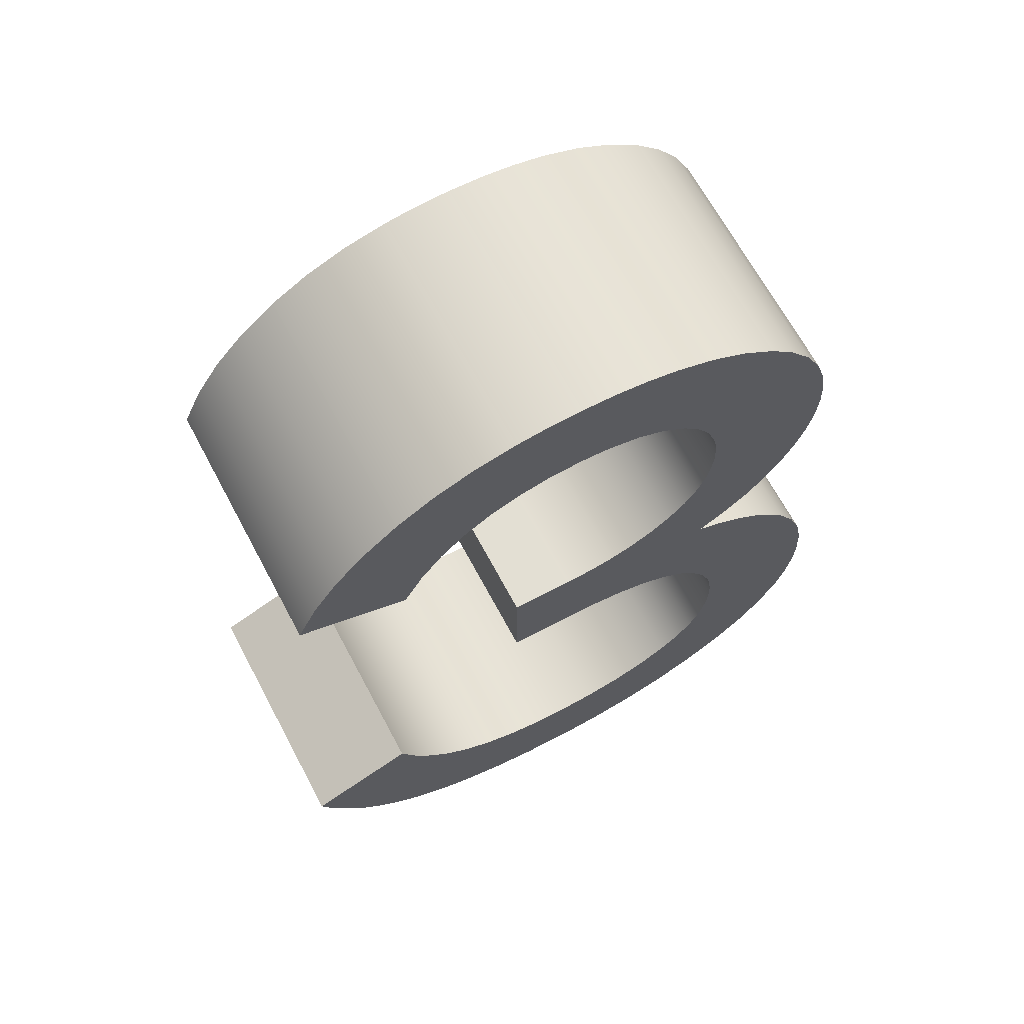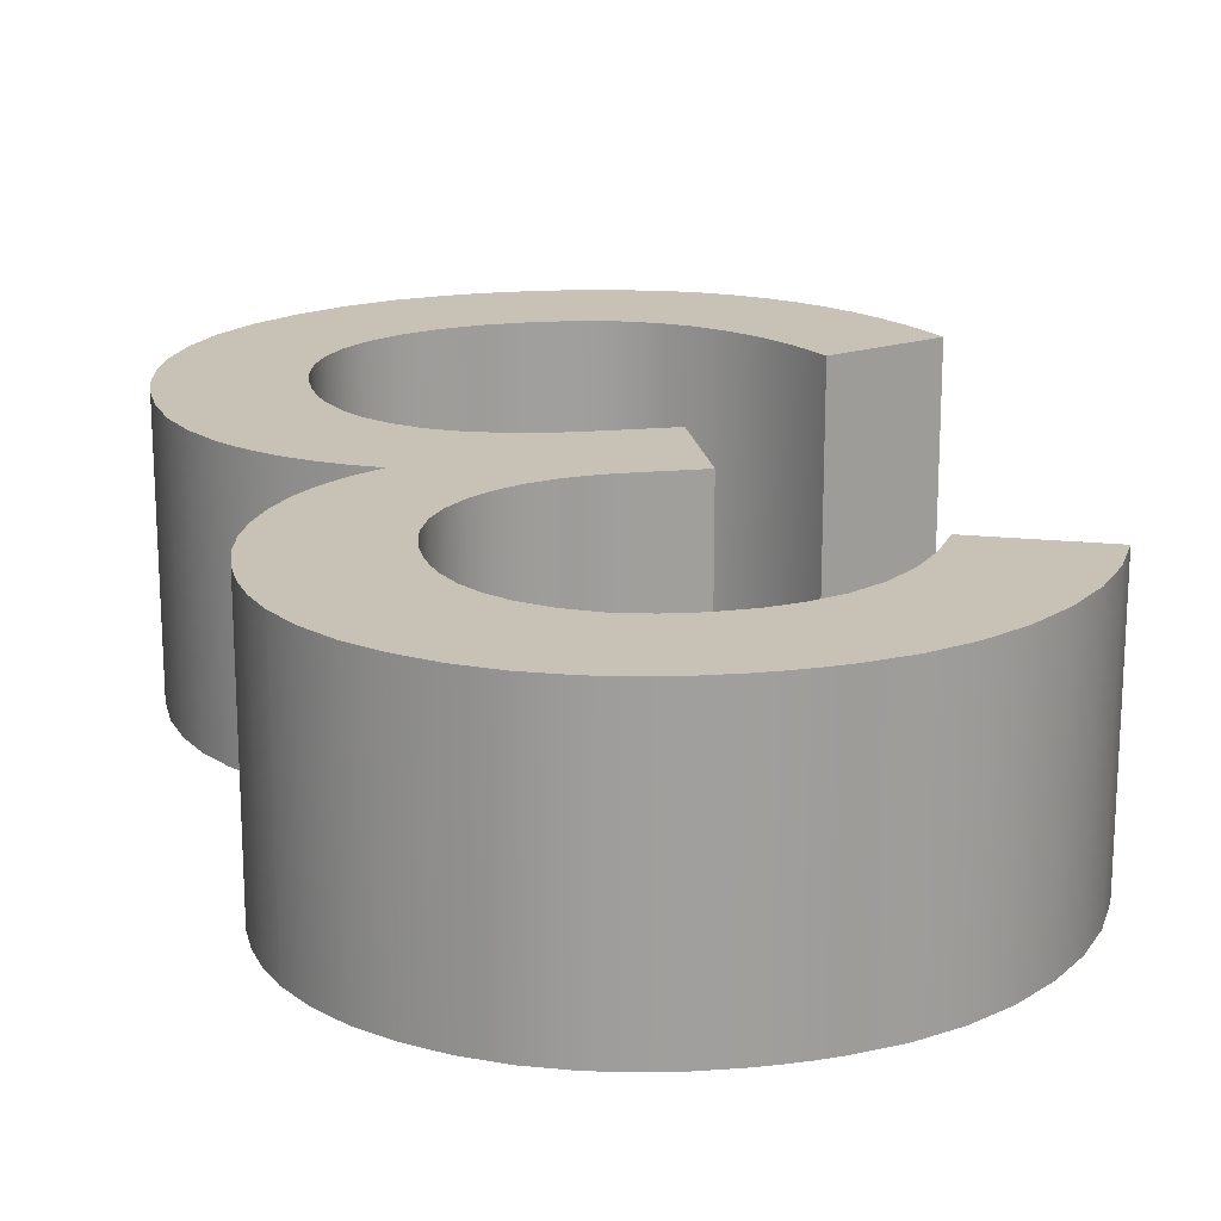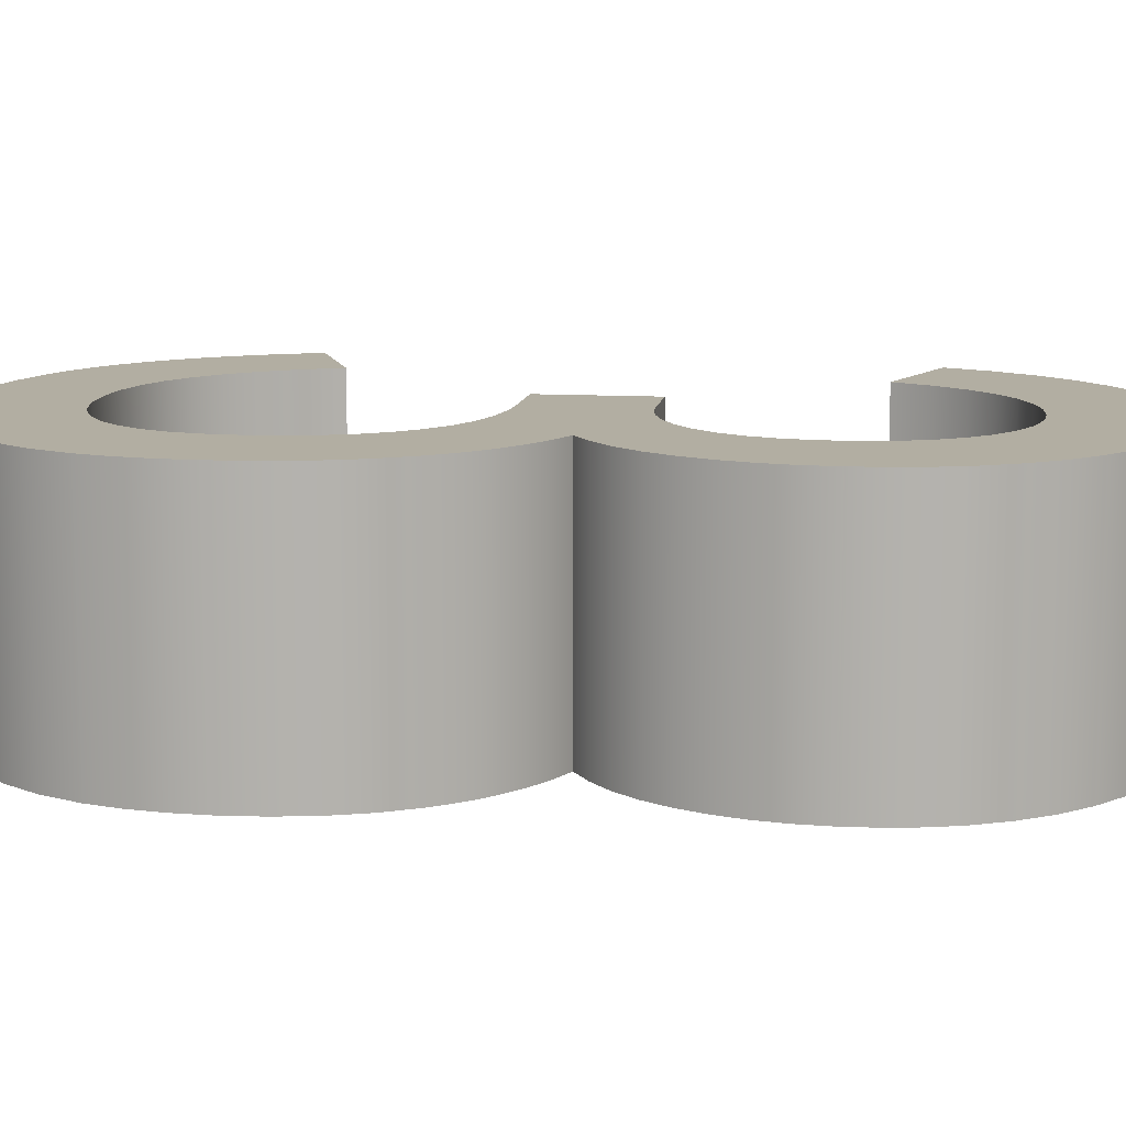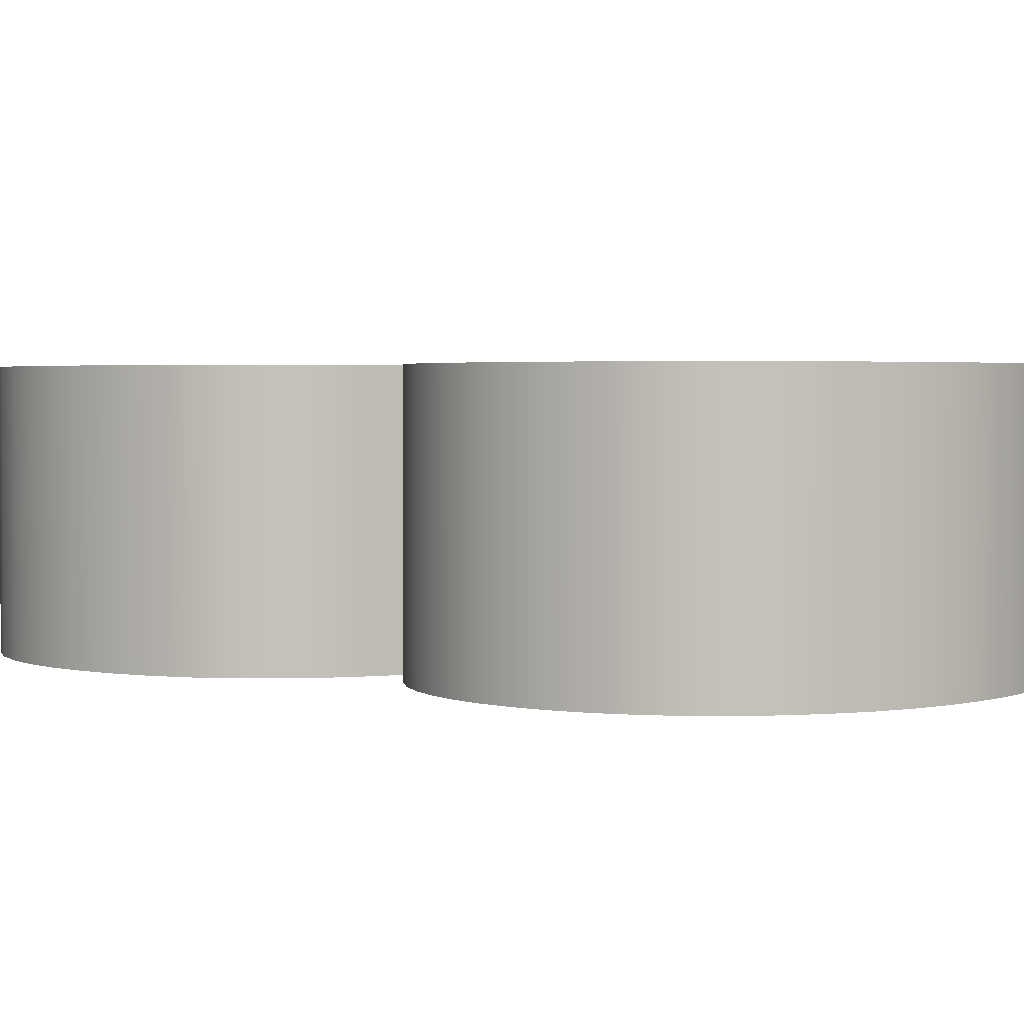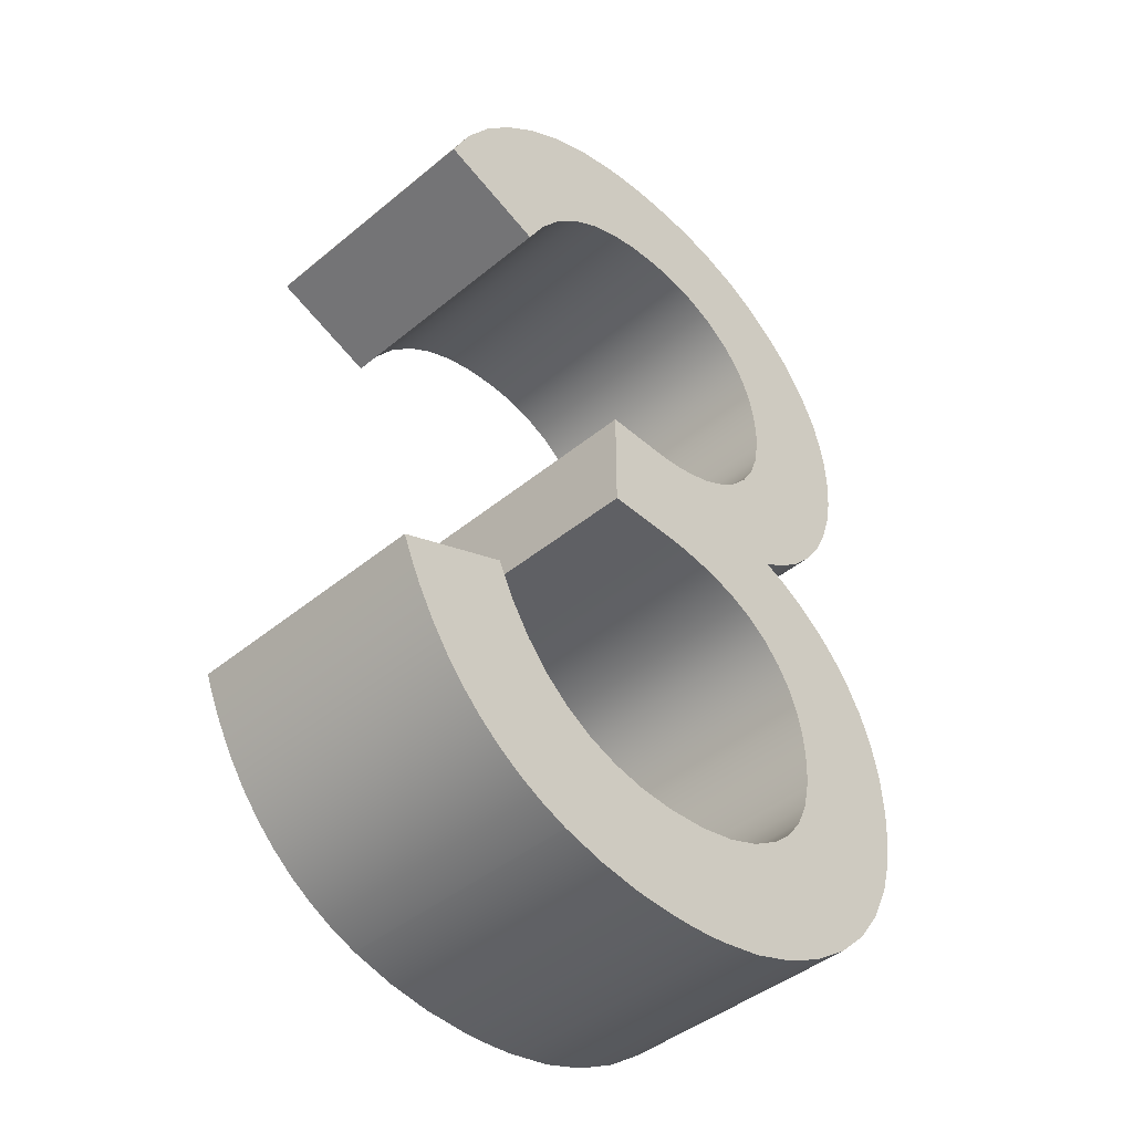
<metadata>
{"format":"obj","ext":"obj","renderer":"f3d","projection":"perspective","resolution":1024,"background":"white","views":[{"elev":66.9,"azim":-28.1,"up":"+Y"},{"elev":19.0,"azim":170.2,"up":"+Z"},{"elev":10.7,"azim":98.5,"up":"+Z"},{"elev":2.6,"azim":130.0,"up":"+Z"},{"elev":-43.6,"azim":-45.9,"up":"+Y"}]}
</metadata>
<code>
g Body1
v 2.725 -4.657 0
v 3.103 -3.969 0
v 3.542 -3.393 0
v 4.04 -2.927 0
v 4.599 -2.573 0
v 4.599 -2.573 5
v 4.04 -2.927 5
v 3.542 -3.393 5
v 3.103 -3.969 5
v 2.725 -4.657 5
v 0.5821 -3.837 0
v 0.5821 -3.837 5
v 2.738 -1.072 0
v 2.043 -1.646 0
v 1.452 -2.299 0
v 0.9649 -3.029 0
v 0.9649 -3.029 5
v 1.452 -2.299 5
v 2.043 -1.646 5
v 2.738 -1.072 5
v 5.105 -0.1061 0
v 4.27 -0.3062 0
v 3.475 -0.6306 0
v 3.475 -0.6306 5
v 4.27 -0.3062 5
v 5.105 -0.1061 5
v 6.403 -0.000265 0
v 5.969 -0.01092 0
v 5.535 -0.04623 0
v 5.535 -0.04623 5
v 5.969 -0.01092 5
v 6.403 -0.000265 5
v 8.321 -0.2593 0
v 7.691 -0.1121 0
v 7.049 -0.02546 0
v 7.049 -0.02546 5
v 7.691 -0.1121 5
v 8.321 -0.2593 5
v 10.4 -1.403 0
v 9.765 -0.9201 0
v 9.067 -0.5362 0
v 9.067 -0.5362 5
v 9.765 -0.9201 5
v 10.4 -1.403 5
v 11.67 -3.178 0
v 11.34 -2.521 0
v 10.92 -1.924 0
v 10.92 -1.924 5
v 11.34 -2.521 5
v 11.67 -3.178 5
v 11.99 -4.922 0
v 11.95 -4.329 0
v 11.85 -3.744 0
v 11.85 -3.744 5
v 11.95 -4.329 5
v 11.99 -4.922 5
v 11.36 -7.276 0
v 11.64 -6.722 0
v 11.83 -6.145 0
v 11.95 -5.545 0
v 11.95 -5.545 5
v 11.83 -6.145 5
v 11.64 -6.722 5
v 11.36 -7.276 5
v 9.604 -8.943 0
v 10.14 -8.621 0
v 10.61 -8.235 0
v 11.02 -7.787 0
v 11.02 -7.787 5
v 10.61 -8.235 5
v 10.14 -8.621 5
v 9.604 -8.943 5
v 11.07 -9.818 0
v 10.62 -9.473 0
v 10.12 -9.18 0
v 10.12 -9.18 5
v 10.62 -9.473 5
v 11.07 -9.818 5
v 11.88 -10.72 0
v 11.64 -10.39 0
v 11.37 -10.09 0
v 11.37 -10.09 5
v 11.64 -10.39 5
v 11.88 -10.72 5
v 12.7 -13.57 0
v 12.65 -12.77 0
v 12.49 -12.03 0
v 12.24 -11.34 0
v 12.24 -11.34 5
v 12.49 -12.03 5
v 12.65 -12.77 5
v 12.7 -13.57 5
v 12.36 -15.55 0
v 12.55 -14.91 0
v 12.67 -14.25 0
v 12.67 -14.25 5
v 12.55 -14.91 5
v 12.36 -15.55 5
v 10.87 -17.62 0
v 11.49 -17.02 0
v 11.99 -16.33 0
v 11.99 -16.33 5
v 11.49 -17.02 5
v 10.87 -17.62 5
v 7.512 -19.08 0
v 8.423 -18.9 0
v 9.298 -18.59 0
v 10.12 -18.16 0
v 10.12 -18.16 5
v 9.298 -18.59 5
v 8.423 -18.9 5
v 7.512 -19.08 5
v 6.324 -19.16 0
v 6.721 -19.15 0
v 7.117 -19.12 0
v 7.117 -19.12 5
v 6.721 -19.15 5
v 6.324 -19.16 5
v 3.752 -18.76 0
v 4.593 -18.99 0
v 5.453 -19.12 0
v 5.453 -19.12 5
v 4.593 -18.99 5
v 3.752 -18.76 5
v 0.3924 -15.73 0
v 0.6978 -16.27 0
v 1.036 -16.76 0
v 1.407 -17.21 0
v 1.81 -17.61 0
v 2.247 -17.97 0
v 2.716 -18.28 0
v 3.218 -18.54 0
v 3.218 -18.54 5
v 2.716 -18.28 5
v 2.247 -17.97 5
v 1.81 -17.61 5
v 1.407 -17.21 5
v 1.036 -16.76 5
v 0.6978 -16.27 5
v 0.3924 -15.73 5
v 0 -14.84 0
v 0.1199 -15.14 0
v 0.2508 -15.44 0
v 0.2508 -15.44 5
v 0.1199 -15.14 5
v 0 -14.84 5
v 2.143 -13.97 0
v 2.143 -13.97 5
v 6.324 -16.96 0
v 5.616 -16.91 0
v 4.961 -16.77 0
v 4.359 -16.54 0
v 3.81 -16.21 0
v 3.314 -15.79 0
v 2.871 -15.28 0
v 2.48 -14.67 0
v 2.48 -14.67 5
v 2.871 -15.28 5
v 3.314 -15.79 5
v 3.81 -16.21 5
v 4.359 -16.54 5
v 4.961 -16.77 5
v 5.616 -16.91 5
v 6.324 -16.96 5
v 9.181 -16.11 0
v 8.586 -16.48 0
v 7.911 -16.75 0
v 7.157 -16.91 0
v 7.157 -16.91 5
v 7.911 -16.75 5
v 8.586 -16.48 5
v 9.181 -16.11 5
v 10.25 -14.24 0
v 10.13 -14.78 0
v 9.907 -15.29 0
v 9.586 -15.74 0
v 9.586 -15.74 5
v 9.907 -15.29 5
v 10.13 -14.78 5
v 10.25 -14.24 5
v 10.29 -13.65 0
v 10.29 -13.85 0
v 10.27 -14.05 0
v 10.27 -14.05 5
v 10.29 -13.85 5
v 10.29 -13.65 5
v 10.15 -12.57 0
v 10.23 -12.93 0
v 10.28 -13.29 0
v 10.28 -13.29 5
v 10.23 -12.93 5
v 10.15 -12.57 5
v 9.313 -11.21 0
v 9.674 -11.61 0
v 9.956 -12.07 0
v 9.956 -12.07 5
v 9.674 -11.61 5
v 9.313 -11.21 5
v 7.05 -10.32 0
v 7.734 -10.42 0
v 8.339 -10.6 0
v 8.865 -10.86 0
v 8.865 -10.86 5
v 8.339 -10.6 5
v 7.734 -10.42 5
v 7.05 -10.32 5
v 6.456 -10.29 0
v 6.654 -10.3 0
v 6.852 -10.3 0
v 6.852 -10.3 5
v 6.654 -10.3 5
v 6.456 -10.29 5
v 5.133 -10.29 0
v 5.133 -10.29 5
v 5.133 -8.123 0
v 5.133 -8.123 5
v 6.324 -8.123 0
v 6.324 -8.123 5
v 7.356 -8.005 0
v 7.016 -8.072 0
v 6.671 -8.112 0
v 6.671 -8.112 5
v 7.016 -8.072 5
v 7.356 -8.005 5
v 8.678 -7.316 0
v 8.278 -7.617 0
v 7.833 -7.849 0
v 7.833 -7.849 5
v 8.278 -7.617 5
v 8.678 -7.316 5
v 9.569 -5.449 0
v 9.491 -5.974 0
v 9.312 -6.473 0
v 9.037 -6.926 0
v 9.037 -6.926 5
v 9.312 -6.473 5
v 9.491 -5.974 5
v 9.569 -5.449 5
v 9.578 -5.186 0
v 9.577 -5.274 0
v 9.574 -5.362 0
v 9.574 -5.362 5
v 9.577 -5.274 5
v 9.578 -5.186 5
v 9.445 -4.205 0
v 9.521 -4.527 0
v 9.565 -4.855 0
v 9.565 -4.855 5
v 9.521 -4.527 5
v 9.445 -4.205 5
v 8.692 -2.99 0
v 9.016 -3.347 0
v 9.27 -3.756 0
v 9.27 -3.756 5
v 9.016 -3.347 5
v 8.692 -2.99 5
v 7.072 -2.221 0
v 7.66 -2.367 0
v 8.207 -2.627 0
v 8.207 -2.627 5
v 7.66 -2.367 5
v 7.072 -2.221 5
v 6.403 -2.17 0
v 6.627 -2.175 0
v 6.85 -2.192 0
v 6.85 -2.192 5
v 6.627 -2.175 5
v 6.403 -2.17 5
v 5.176 -2.343 0
v 5.783 -2.208 0
v 5.783 -2.208 5
v 5.176 -2.343 5
f 1 2 10
f 10 2 9
f 9 2 3
f 9 3 8
f 8 3 4
f 8 4 7
f 7 4 5
f 7 5 6
f 11 1 12
f 12 1 10
f 13 14 20
f 20 14 19
f 19 14 15
f 19 15 18
f 18 15 16
f 18 16 17
f 17 16 11
f 17 11 12
f 26 21 25
f 25 21 22
f 25 22 24
f 24 22 23
f 24 23 20
f 20 23 13
f 32 27 31
f 31 27 28
f 31 28 30
f 30 28 29
f 30 29 26
f 26 29 21
f 38 33 37
f 37 33 34
f 37 34 35
f 27 32 35
f 35 32 36
f 35 36 37
f 44 39 43
f 43 39 40
f 43 40 42
f 42 40 41
f 42 41 38
f 38 41 33
f 50 45 49
f 49 45 46
f 49 46 48
f 48 46 47
f 48 47 44
f 44 47 39
f 56 51 55
f 55 51 52
f 55 52 53
f 45 50 53
f 53 50 54
f 53 54 55
f 57 58 64
f 64 58 63
f 63 58 59
f 63 59 62
f 62 59 60
f 62 60 61
f 61 60 51
f 61 51 56
f 65 66 72
f 72 66 71
f 71 66 67
f 71 67 70
f 70 67 68
f 70 68 69
f 69 68 57
f 69 57 64
f 78 73 77
f 77 73 74
f 77 74 75
f 65 72 75
f 75 72 76
f 75 76 77
f 84 79 83
f 83 79 80
f 83 80 81
f 73 78 81
f 81 78 82
f 81 82 83
f 85 86 92
f 92 86 91
f 91 86 87
f 91 87 90
f 90 87 88
f 90 88 89
f 89 88 79
f 89 79 84
f 98 93 97
f 97 93 94
f 97 94 95
f 85 92 95
f 95 92 96
f 95 96 97
f 104 99 103
f 103 99 100
f 103 100 102
f 102 100 101
f 102 101 98
f 98 101 93
f 112 105 111
f 111 105 106
f 111 106 110
f 110 106 107
f 110 107 109
f 109 107 108
f 109 108 104
f 104 108 99
f 118 113 117
f 117 113 114
f 117 114 116
f 116 114 115
f 116 115 112
f 112 115 105
f 124 119 123
f 123 119 120
f 123 120 122
f 122 120 121
f 122 121 118
f 118 121 113
f 125 126 140
f 140 126 139
f 139 126 127
f 139 127 138
f 138 127 128
f 138 128 137
f 137 128 129
f 137 129 136
f 136 129 130
f 136 130 135
f 135 130 131
f 135 131 134
f 134 131 132
f 134 132 133
f 133 132 119
f 133 119 124
f 146 141 145
f 145 141 142
f 145 142 144
f 144 142 143
f 144 143 140
f 140 143 125
f 147 141 148
f 148 141 146
f 149 150 164
f 164 150 163
f 163 150 151
f 163 151 162
f 162 151 152
f 162 152 161
f 161 152 153
f 161 153 160
f 160 153 154
f 160 154 159
f 159 154 155
f 159 155 158
f 158 155 156
f 158 156 157
f 157 156 147
f 157 147 148
f 165 166 172
f 172 166 171
f 171 166 167
f 171 167 170
f 170 167 168
f 170 168 169
f 169 168 149
f 169 149 164
f 180 173 179
f 179 173 174
f 179 174 175
f 179 175 178
f 178 175 176
f 178 176 177
f 177 176 172
f 172 176 165
f 186 181 185
f 185 181 182
f 185 182 184
f 184 182 183
f 184 183 180
f 180 183 173
f 192 187 191
f 191 187 188
f 191 188 189
f 181 186 189
f 189 186 190
f 189 190 191
f 198 193 197
f 197 193 194
f 197 194 196
f 196 194 195
f 196 195 192
f 192 195 187
f 199 200 206
f 206 200 205
f 205 200 201
f 205 201 204
f 204 201 202
f 204 202 203
f 203 202 193
f 203 193 198
f 212 207 211
f 211 207 208
f 211 208 210
f 210 208 209
f 210 209 206
f 206 209 199
f 213 207 214
f 214 207 212
f 215 213 216
f 216 213 214
f 217 215 218
f 218 215 216
f 224 219 223
f 223 219 220
f 223 220 221
f 217 218 221
f 221 218 222
f 221 222 223
f 230 225 229
f 229 225 226
f 229 226 227
f 219 224 227
f 227 224 228
f 227 228 229
f 238 231 237
f 237 231 232
f 237 232 233
f 237 233 236
f 236 233 234
f 236 234 235
f 235 234 230
f 230 234 225
f 244 239 243
f 243 239 240
f 243 240 242
f 242 240 241
f 242 241 238
f 238 241 231
f 250 245 249
f 249 245 246
f 249 246 247
f 239 244 247
f 247 244 248
f 247 248 249
f 256 251 255
f 255 251 252
f 255 252 253
f 245 250 253
f 253 250 254
f 253 254 255
f 262 257 261
f 261 257 258
f 261 258 260
f 260 258 259
f 260 259 256
f 256 259 251
f 268 263 267
f 267 263 264
f 267 264 266
f 266 264 265
f 266 265 262
f 262 265 257
f 6 5 272
f 272 5 269
f 272 269 271
f 271 269 270
f 271 270 268
f 268 270 263
f 272 25 6
f 6 25 24
f 6 24 7
f 7 24 20
f 7 20 8
f 8 20 19
f 8 19 9
f 9 19 18
f 9 18 17
f 25 272 26
f 26 272 271
f 26 271 30
f 30 271 31
f 31 271 268
f 31 268 32
f 32 268 267
f 32 267 36
f 36 267 266
f 36 266 262
f 36 262 37
f 37 262 261
f 37 261 38
f 38 261 260
f 38 260 42
f 42 260 256
f 42 256 43
f 43 256 44
f 44 256 255
f 44 255 48
f 48 255 254
f 48 254 49
f 49 254 250
f 49 250 50
f 50 250 54
f 54 250 249
f 54 249 55
f 55 249 248
f 55 248 56
f 56 248 244
f 56 244 61
f 61 244 243
f 61 243 242
f 242 238 61
f 61 238 62
f 62 238 63
f 63 238 237
f 63 237 64
f 64 237 236
f 64 236 69
f 69 236 70
f 70 236 235
f 70 235 71
f 71 235 72
f 72 235 230
f 72 230 229
f 229 228 72
f 72 228 204
f 72 204 203
f 204 228 205
f 205 228 224
f 205 224 206
f 206 224 223
f 206 223 210
f 210 223 222
f 210 222 211
f 211 222 212
f 212 222 218
f 212 218 214
f 214 218 216
f 72 203 76
f 76 203 198
f 76 198 77
f 77 198 197
f 77 197 78
f 78 197 82
f 82 197 196
f 82 196 83
f 83 196 84
f 84 196 192
f 84 192 89
f 89 192 90
f 90 192 191
f 90 191 91
f 91 191 190
f 91 190 92
f 92 190 186
f 92 186 185
f 92 185 96
f 96 185 184
f 96 184 97
f 97 184 180
f 97 180 98
f 98 180 179
f 98 179 102
f 102 179 178
f 102 178 103
f 103 178 177
f 103 177 104
f 104 177 172
f 104 172 109
f 109 172 171
f 109 171 110
f 110 171 111
f 111 171 170
f 111 170 112
f 112 170 169
f 112 169 116
f 116 169 117
f 117 169 164
f 117 164 118
f 118 164 122
f 122 164 163
f 122 163 123
f 123 163 162
f 123 162 124
f 124 162 161
f 124 161 133
f 133 161 160
f 133 160 134
f 134 160 135
f 135 160 159
f 135 159 136
f 136 159 158
f 136 158 137
f 137 158 138
f 138 158 157
f 138 157 139
f 139 157 140
f 140 157 148
f 140 148 144
f 144 148 145
f 145 148 146
f 12 10 17
f 17 10 9
f 270 28 263
f 263 28 27
f 263 27 264
f 264 27 35
f 264 35 265
f 265 35 257
f 257 35 34
f 257 34 258
f 258 34 33
f 258 33 259
f 259 33 41
f 259 41 251
f 251 41 40
f 251 40 39
f 269 21 270
f 270 21 29
f 270 29 28
f 21 269 22
f 22 269 5
f 22 5 23
f 23 5 4
f 23 4 13
f 13 4 3
f 13 3 14
f 14 3 2
f 14 2 15
f 15 2 16
f 16 2 1
f 16 1 11
f 251 39 252
f 252 39 47
f 252 47 253
f 253 47 46
f 253 46 245
f 245 46 45
f 245 45 53
f 245 53 246
f 246 53 52
f 246 52 247
f 247 52 51
f 247 51 239
f 239 51 60
f 239 60 240
f 240 60 241
f 241 60 231
f 231 60 59
f 231 59 58
f 231 58 232
f 232 58 57
f 232 57 233
f 233 57 68
f 233 68 67
f 233 67 234
f 234 67 66
f 234 66 65
f 75 202 65
f 65 202 201
f 65 201 227
f 227 201 200
f 227 200 219
f 219 200 199
f 219 199 220
f 220 199 209
f 220 209 221
f 221 209 208
f 221 208 207
f 202 75 193
f 193 75 74
f 193 74 194
f 194 74 73
f 194 73 81
f 194 81 195
f 195 81 80
f 195 80 79
f 195 79 187
f 187 79 88
f 187 88 87
f 187 87 188
f 188 87 86
f 188 86 189
f 189 86 85
f 189 85 181
f 181 85 182
f 182 85 95
f 182 95 183
f 183 95 94
f 183 94 173
f 173 94 93
f 173 93 174
f 174 93 101
f 174 101 175
f 175 101 100
f 175 100 176
f 176 100 99
f 176 99 165
f 165 99 108
f 165 108 166
f 166 108 107
f 166 107 106
f 166 106 167
f 167 106 105
f 167 105 168
f 168 105 115
f 168 115 114
f 168 114 149
f 149 114 113
f 149 113 121
f 149 121 150
f 150 121 120
f 150 120 151
f 151 120 119
f 151 119 152
f 152 119 132
f 152 132 153
f 153 132 131
f 153 131 130
f 153 130 154
f 154 130 129
f 154 129 155
f 155 129 128
f 155 128 127
f 155 127 156
f 156 127 126
f 156 126 125
f 156 125 147
f 147 125 143
f 147 143 142
f 142 141 147
f 221 207 217
f 217 207 213
f 217 213 215
f 227 226 65
f 65 226 225
f 65 225 234

</code>
